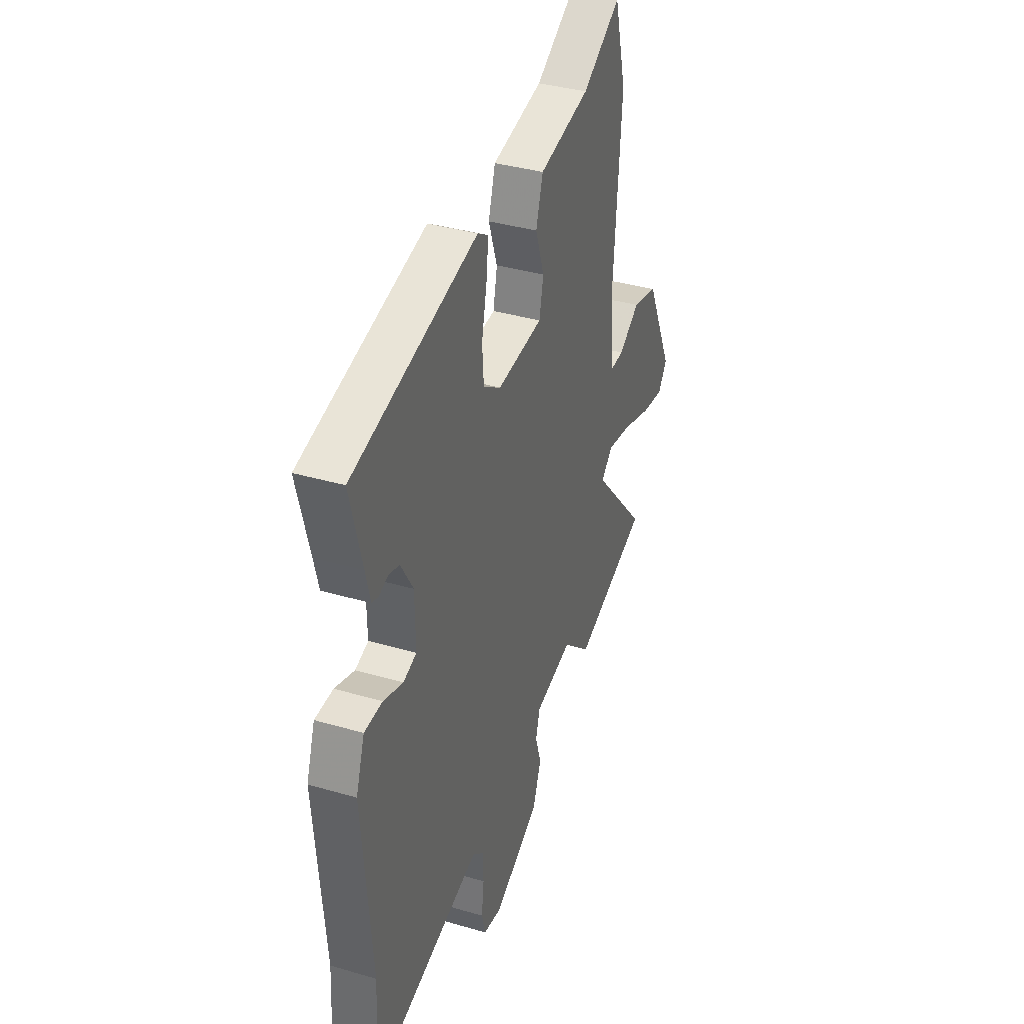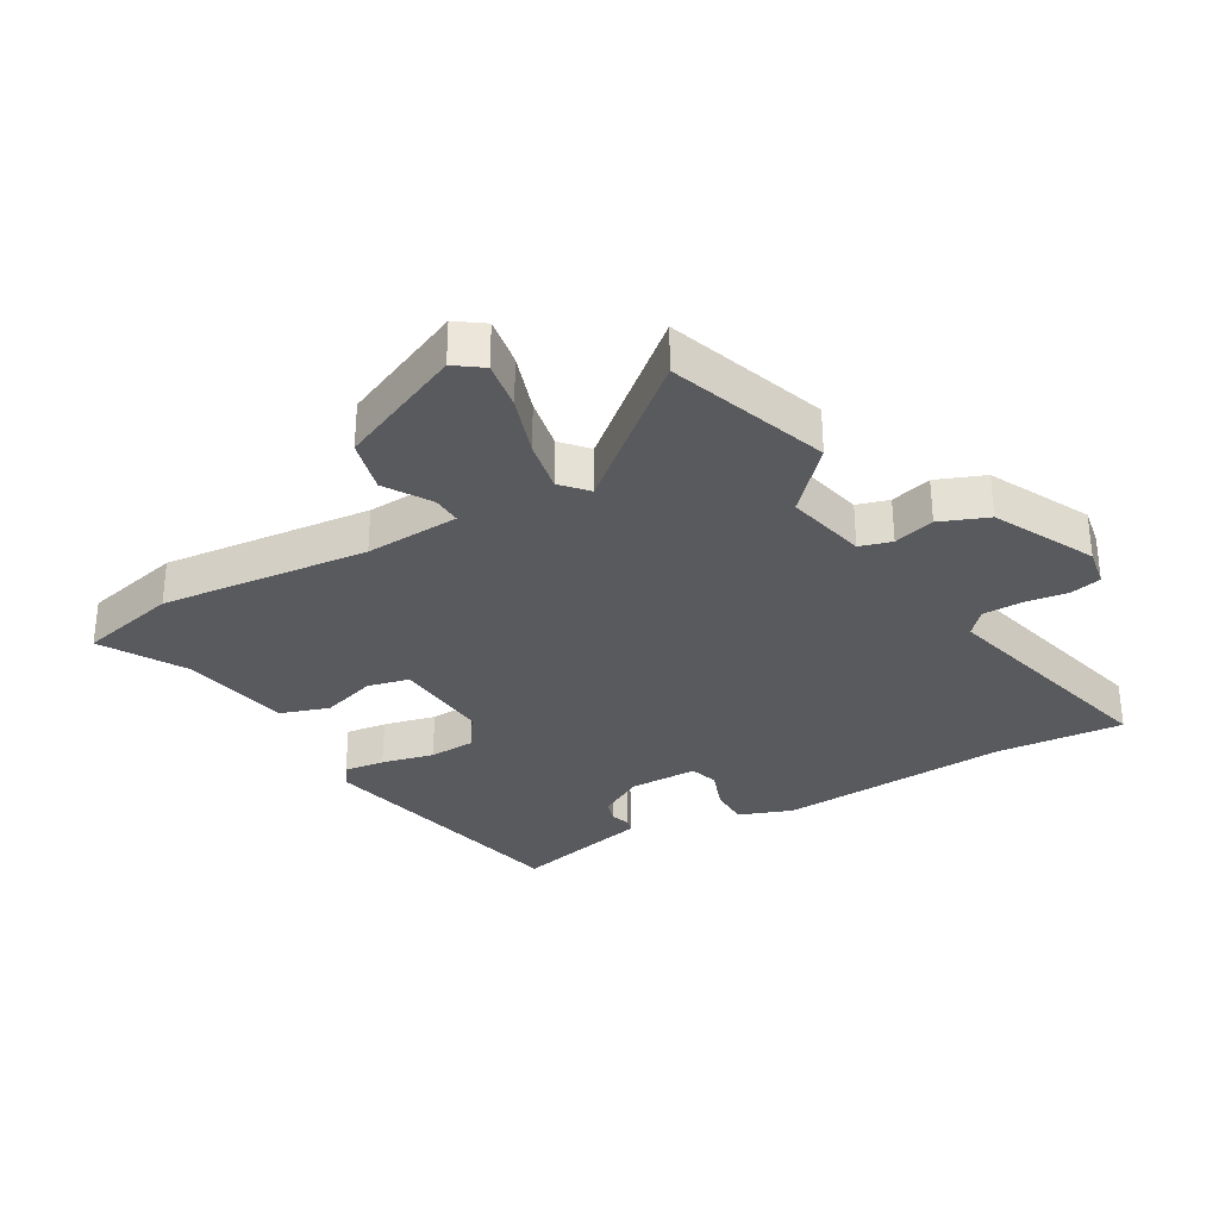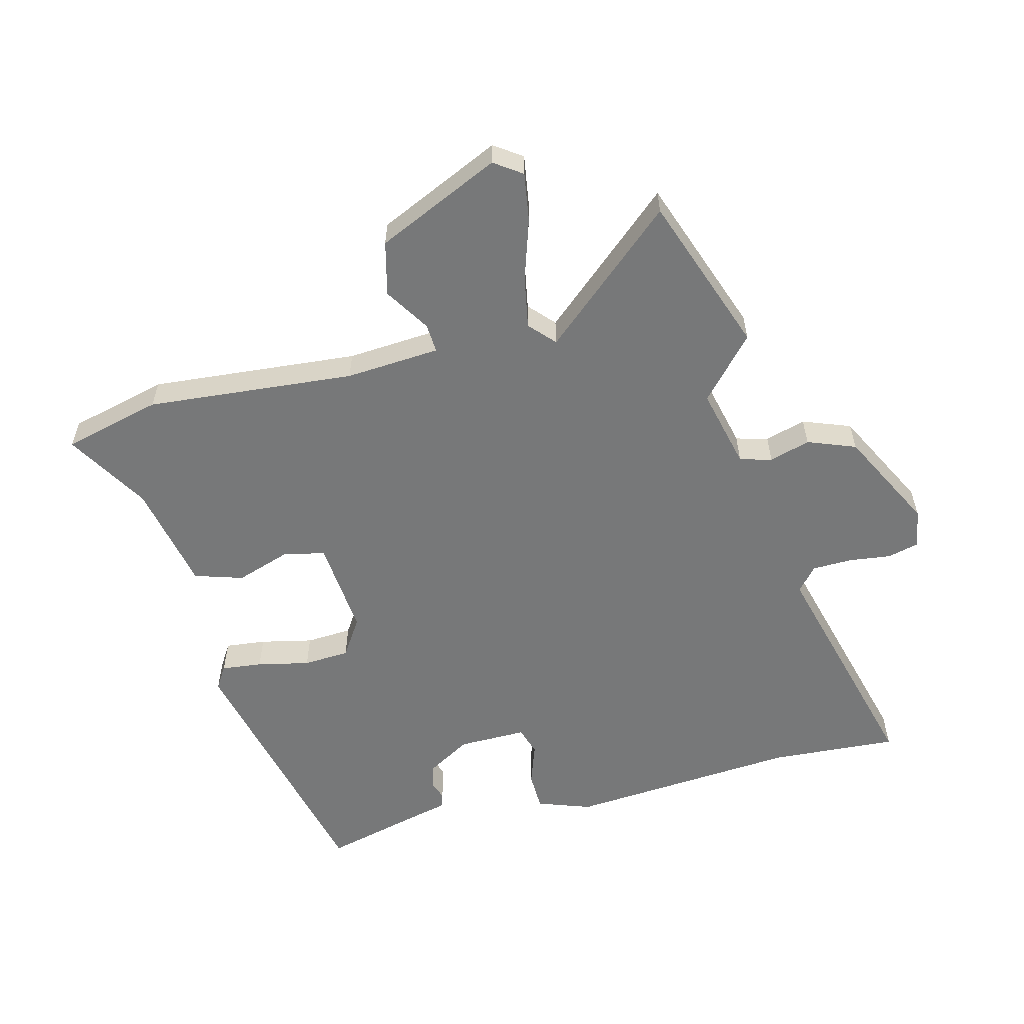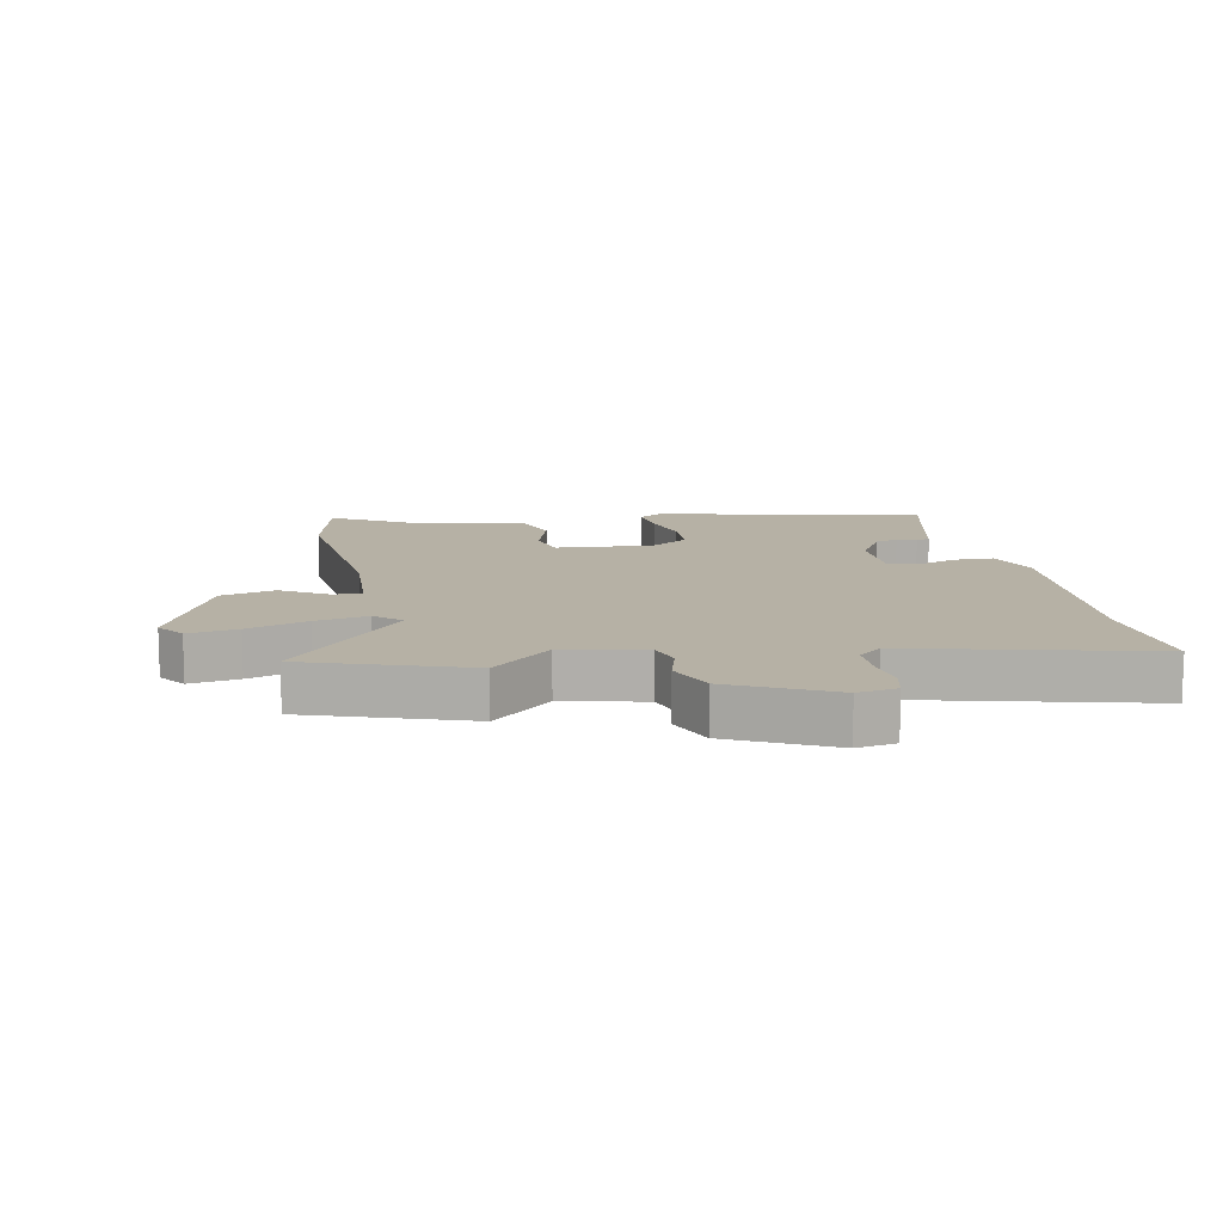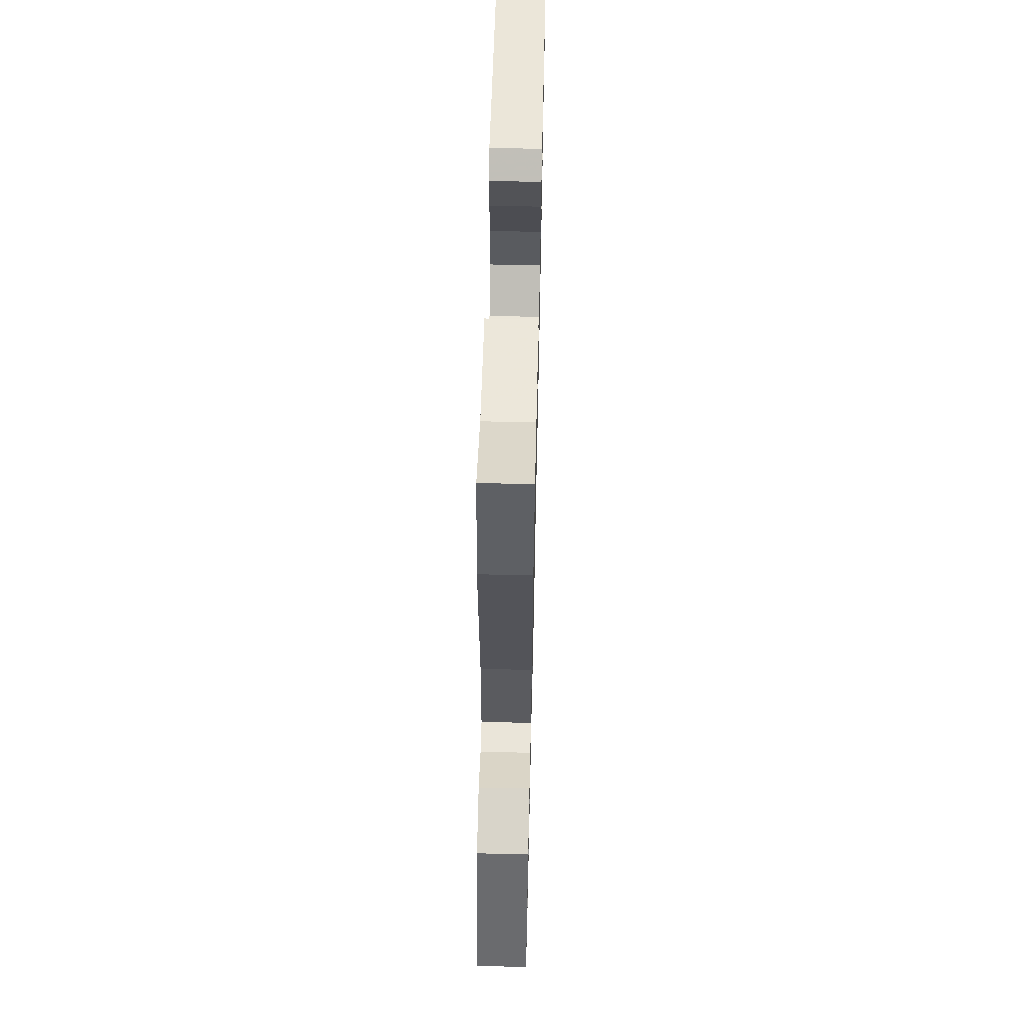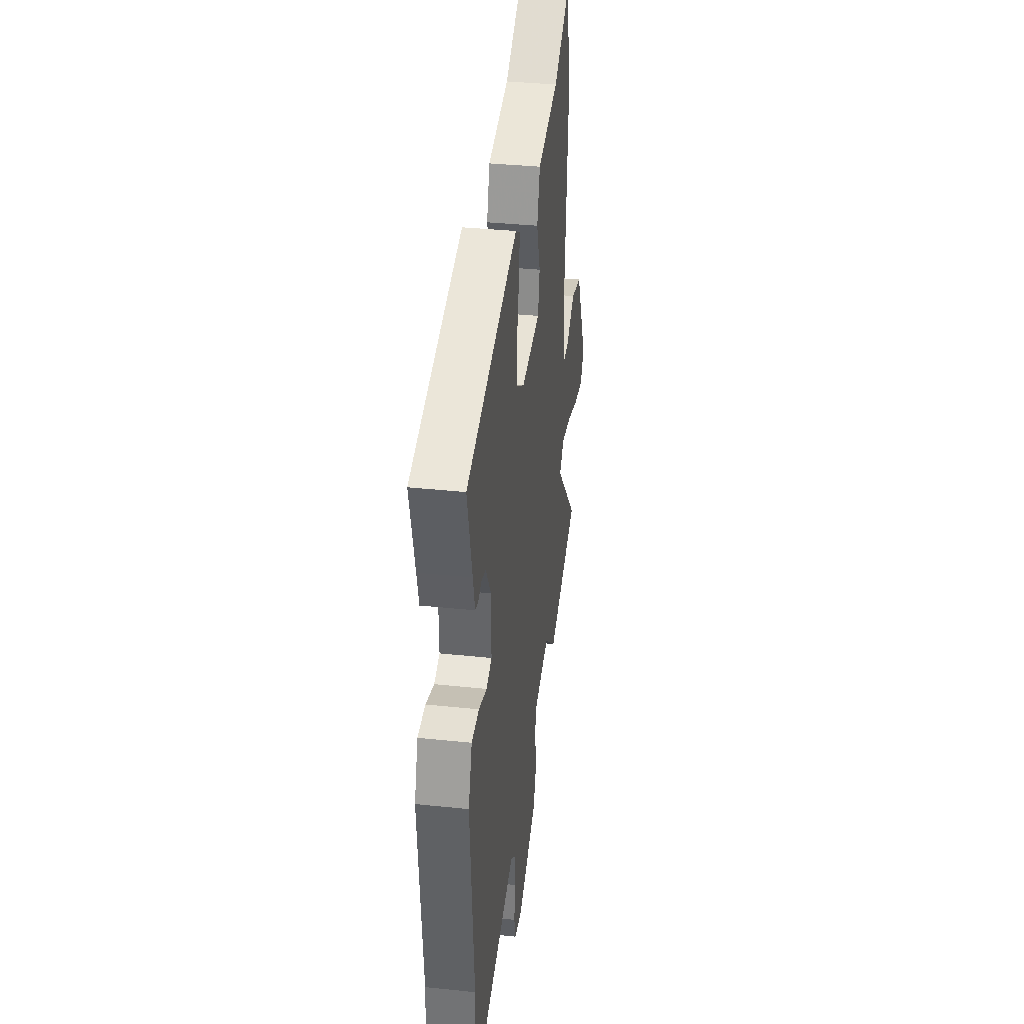
<metadata>
{"format":"obj","ext":"obj","renderer":"f3d","projection":"perspective","resolution":1024,"background":"white","views":[{"elev":37.0,"azim":-69.4,"up":"+Z"},{"elev":-31.4,"azim":118.8,"up":"+Y"},{"elev":-57.4,"azim":103.9,"up":"+Y"},{"elev":12.0,"azim":167.6,"up":"+Y"},{"elev":61.6,"azim":91.3,"up":"+Z"},{"elev":36.4,"azim":-82.2,"up":"+Z"}]}
</metadata>
<code>
v 0.653 0.07 -0.444
v 0.396 0.07 -0.538
v 0.298 0.07 -0.451
v 0.167 0.07 -0.483
v 0.153 0.07 -0.535
v 0.173 0.07 -0.601
v 0.144 0.07 -0.679
v -0.016 0.07 -0.763
v -0.08 0.07 -0.753
v -0.093 0.07 -0.702
v -0.085 0.07 -0.633
v -0.087 0.07 -0.569
v -0.126 0.07 -0.536
v -0.508 0.07 -0.64
v -0.496 0.07 -0.433
v -0.528 0.07 -0.058
v -0.498 0.07 0.029
v -0.435 0.07 0.031
v -0.367 0.07 0.008
v -0.321 0.07 0.023
v -0.323 0.07 0.134
v -0.366 0.07 0.206
v -0.403 0.07 0.216
v -0.434 0.07 0.205
v -0.457 0.07 0.212
v -0.473 0.07 0.276
v -0.514 0.07 0.434
v -0.083 0.07 0.538
v -0.046 0.07 0.515
v -0.053 0.07 0.449
v -0.071 0.07 0.364
v -0.066 0.07 0.289
v -0.005 0.07 0.25
v 0.153 0.07 0.265
v 0.167 0.07 0.333
v 0.137 0.07 0.421
v 0.161 0.07 0.5
v 0.337 0.07 0.537
v 0.47 0.07 0.618
v 0.511 0.07 0.459
v 0.484 0.07 0.121
v 0.496 0.07 -0.032
v 0.543 0.07 -0.029
v 0.616 0.07 0.018
v 0.704 0.07 -0.003
v 0.798 0.07 -0.204
v 0.767 0.07 -0.249
v 0.687 0.07 -0.237
v 0.589 0.07 -0.206
v 0.504 0.07 -0.191
v 0.463 0.07 -0.229
v 0.653 0 -0.444
v 0.396 0 -0.538
v 0.298 0 -0.451
v 0.167 0 -0.483
v 0.153 0 -0.535
v 0.173 0 -0.601
v 0.144 0 -0.679
v -0.016 0 -0.763
v -0.08 0 -0.753
v -0.093 0 -0.702
v -0.085 0 -0.633
v -0.087 0 -0.569
v -0.126 0 -0.536
v -0.508 0 -0.64
v -0.496 0 -0.433
v -0.528 0 -0.058
v -0.498 0 0.029
v -0.435 0 0.031
v -0.367 0 0.008
v -0.321 0 0.023
v -0.323 0 0.134
v -0.366 0 0.206
v -0.403 0 0.216
v -0.434 0 0.205
v -0.457 0 0.212
v -0.473 0 0.276
v -0.514 0 0.434
v -0.083 0 0.538
v -0.046 0 0.515
v -0.053 0 0.449
v -0.071 0 0.364
v -0.066 0 0.289
v -0.005 0 0.25
v 0.153 0 0.265
v 0.167 0 0.333
v 0.137 0 0.421
v 0.161 0 0.5
v 0.337 0 0.537
v 0.47 0 0.618
v 0.511 0 0.459
v 0.484 0 0.121
v 0.496 0 -0.032
v 0.543 0 -0.029
v 0.616 0 0.018
v 0.704 0 -0.003
v 0.798 0 -0.204
v 0.767 0 -0.249
v 0.687 0 -0.237
v 0.589 0 -0.206
v 0.504 0 -0.191
v 0.463 0 -0.229
f 46 47 48 49
f 46 49 50
f 43 44 45 46
f 42 43 46 50
f 41 42 50 51
f 38 39 40 41
f 35 36 37 38
f 34 35 38 41
f 33 34 41 51
f 28 29 30 31
f 26 27 28 31
f 26 31 32
f 23 24 25 26
f 22 23 26 32
f 21 22 32 33
f 16 17 18 19
f 15 16 19 20
f 13 14 15 20
f 12 13 20 21
f 8 9 10 11
f 8 11 12
f 5 6 7 8
f 4 5 8 12
f 51 1 2 3
f 51 3 4
f 21 33 51
f 4 12 21 51
f 100 99 98 97
f 101 100 97
f 97 96 95 94
f 101 97 94 93
f 102 101 93 92
f 92 91 90 89
f 89 88 87 86
f 92 89 86 85
f 102 92 85 84
f 82 81 80 79
f 82 79 78 77
f 83 82 77
f 77 76 75 74
f 83 77 74 73
f 84 83 73 72
f 70 69 68 67
f 71 70 67 66
f 71 66 65 64
f 72 71 64 63
f 62 61 60 59
f 63 62 59
f 59 58 57 56
f 63 59 56 55
f 54 53 52 102
f 55 54 102
f 102 84 72
f 102 72 63 55
f 1 52 53 2
f 2 53 54 3
f 3 54 55 4
f 4 55 56 5
f 5 56 57 6
f 6 57 58 7
f 7 58 59 8
f 8 59 60 9
f 9 60 61 10
f 10 61 62 11
f 11 62 63 12
f 12 63 64 13
f 13 64 65 14
f 14 65 66 15
f 15 66 67 16
f 16 67 68 17
f 17 68 69 18
f 18 69 70 19
f 19 70 71 20
f 20 71 72 21
f 21 72 73 22
f 22 73 74 23
f 23 74 75 24
f 24 75 76 25
f 25 76 77 26
f 26 77 78 27
f 27 78 79 28
f 28 79 80 29
f 29 80 81 30
f 30 81 82 31
f 31 82 83 32
f 32 83 84 33
f 33 84 85 34
f 34 85 86 35
f 35 86 87 36
f 36 87 88 37
f 37 88 89 38
f 38 89 90 39
f 39 90 91 40
f 40 91 92 41
f 41 92 93 42
f 42 93 94 43
f 43 94 95 44
f 44 95 96 45
f 45 96 97 46
f 46 97 98 47
f 47 98 99 48
f 48 99 100 49
f 49 100 101 50
f 50 101 102 51
f 51 102 52 1

</code>
